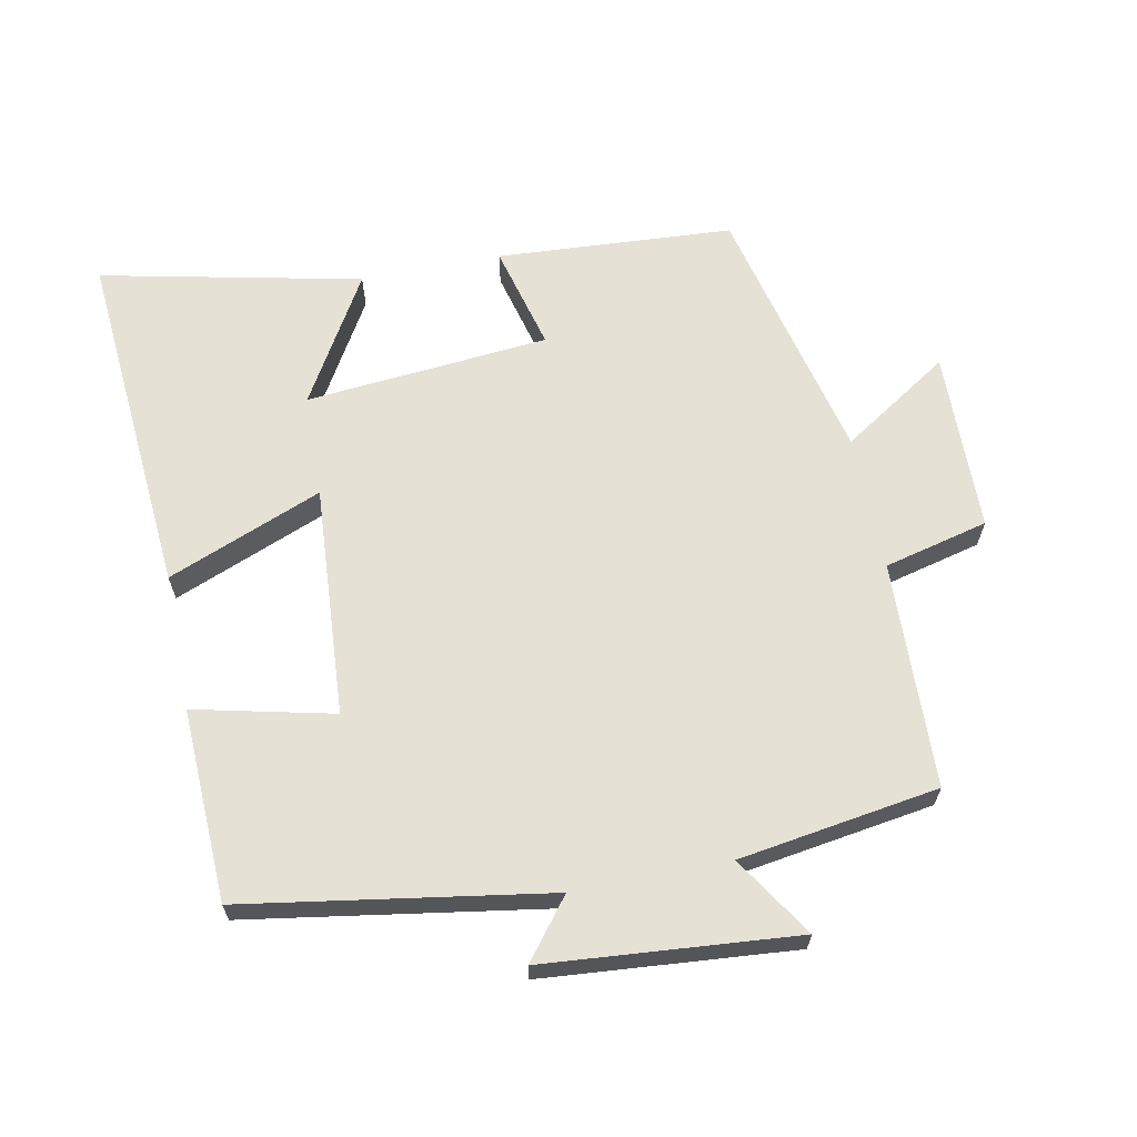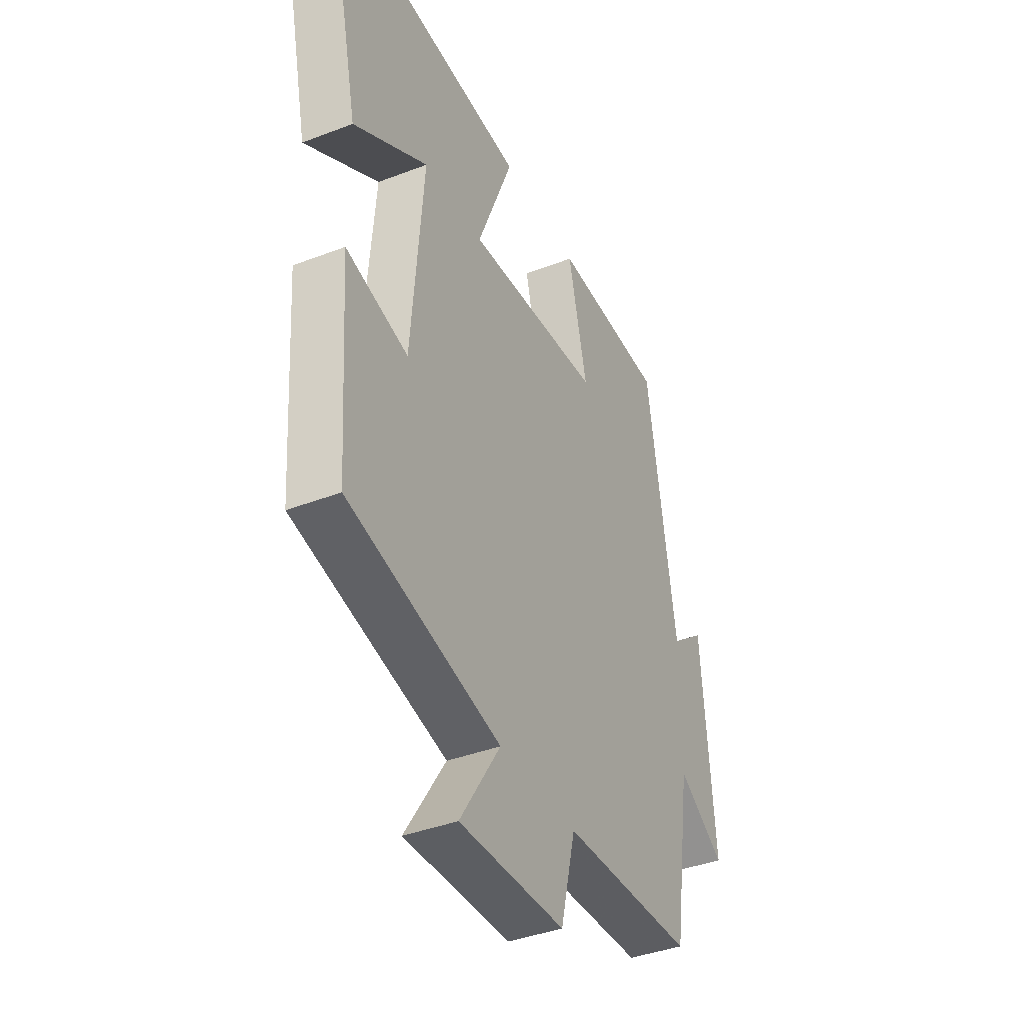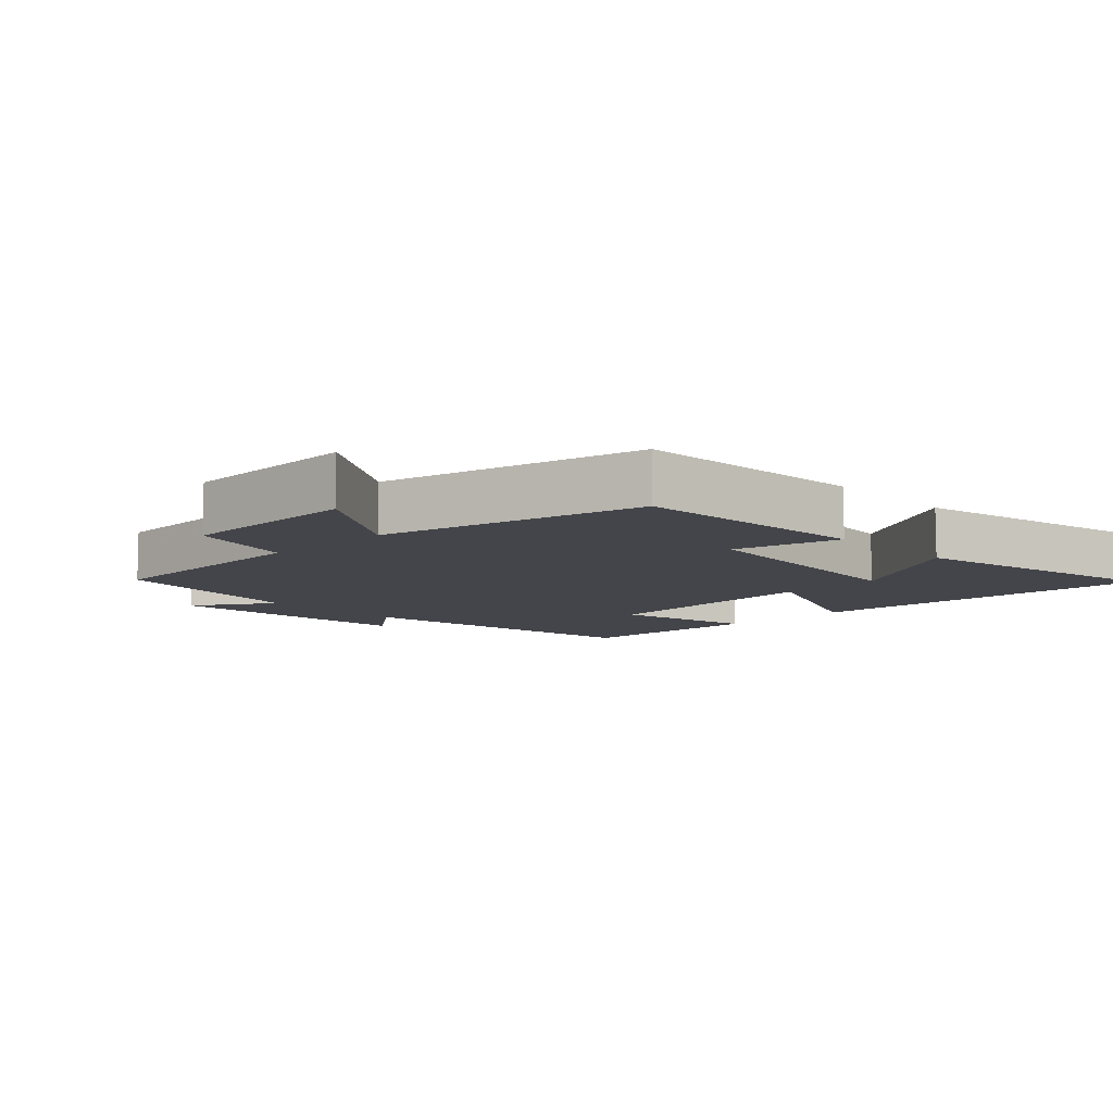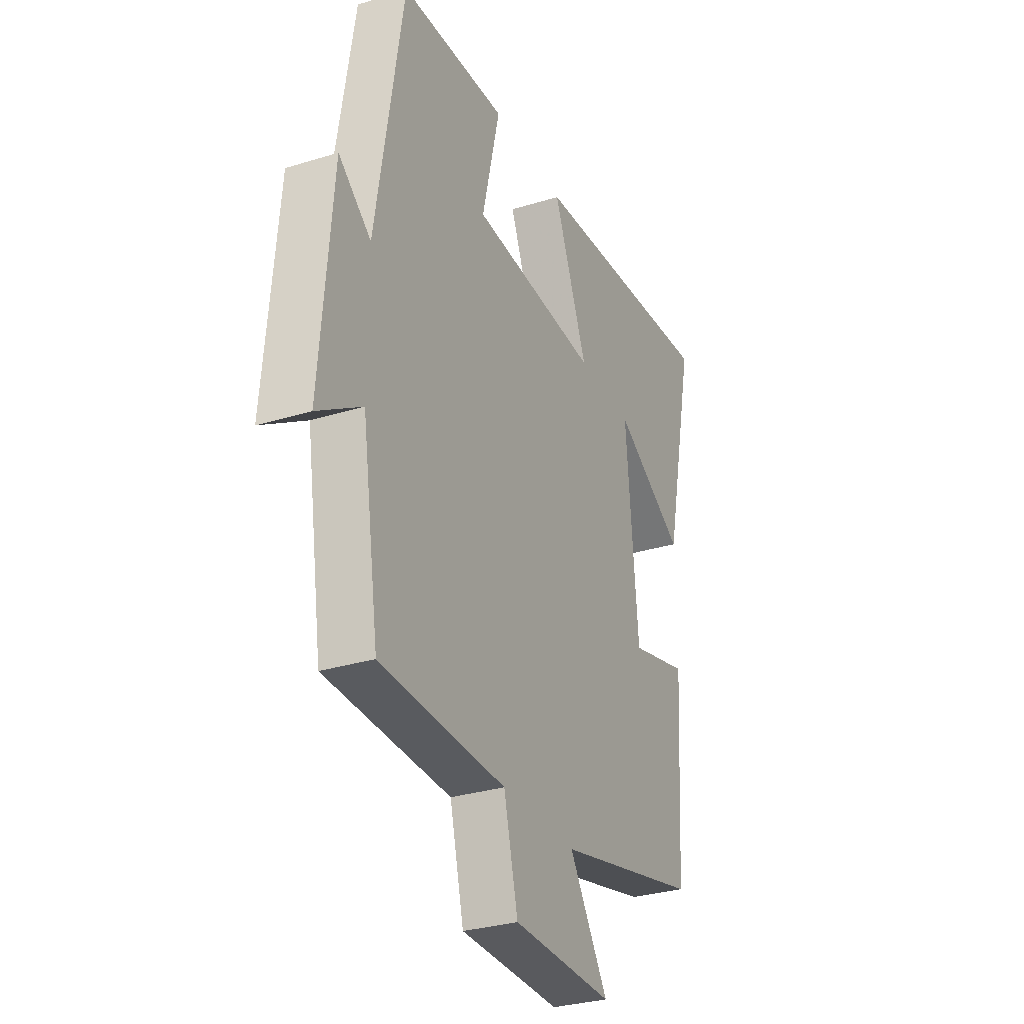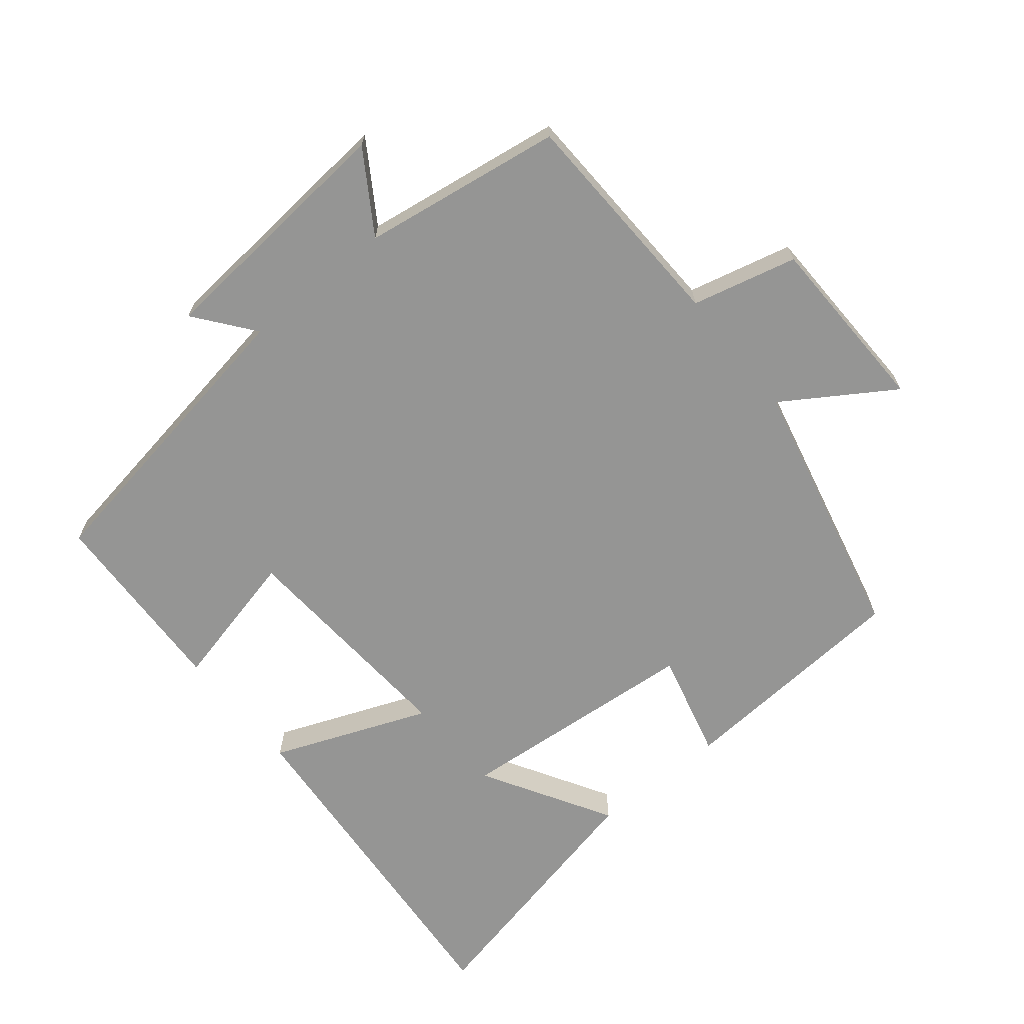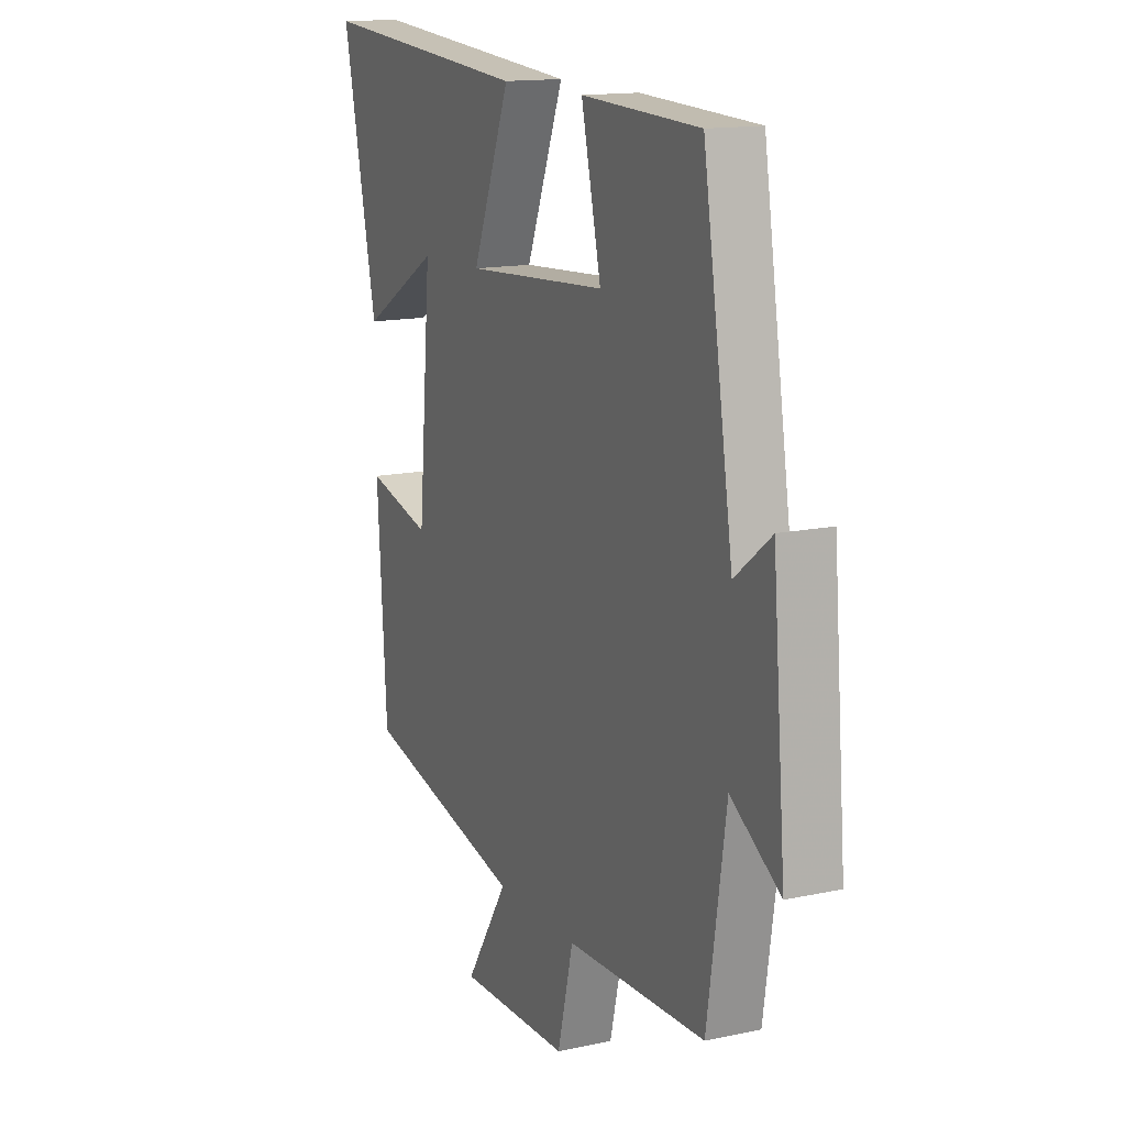
<metadata>
{"format":"obj","ext":"obj","renderer":"f3d","projection":"perspective","resolution":1024,"background":"white","views":[{"elev":64.6,"azim":78.7,"up":"+Y"},{"elev":-39.2,"azim":-64.3,"up":"+Z"},{"elev":-9.2,"azim":-136.1,"up":"+Y"},{"elev":-30.5,"azim":114.1,"up":"+Z"},{"elev":-67.4,"azim":129.2,"up":"+Y"},{"elev":14.5,"azim":65.0,"up":"+Z"}]}
</metadata>
<code>
v 0.455 0.07 -0.488
v 0.118 0.07 -0.5
v 0.08 0.07 -0.655
v -0.19 0.07 -0.661
v -0.086 0.07 -0.5
v -0.477 0.07 -0.409
v -0.5 0.07 -0.057
v -0.342 0.07 -0.097
v -0.31 0.07 0.265
v -0.5 0.07 0.153
v -0.584 0.07 0.54
v -0.063 0.07 0.5
v -0.155 0.07 0.27
v 0.189 0.07 0.294
v 0.141 0.07 0.5
v 0.427 0.07 0.489
v 0.5 0.07 0.039
v 0.587 0.07 0.107
v 0.619 0.07 -0.267
v 0.5 0.07 -0.191
v 0.455 0 -0.488
v 0.118 0 -0.5
v 0.08 0 -0.655
v -0.19 0 -0.661
v -0.086 0 -0.5
v -0.477 0 -0.409
v -0.5 0 -0.057
v -0.342 0 -0.097
v -0.31 0 0.265
v -0.5 0 0.153
v -0.584 0 0.54
v -0.063 0 0.5
v -0.155 0 0.27
v 0.189 0 0.294
v 0.141 0 0.5
v 0.427 0 0.489
v 0.5 0 0.039
v 0.587 0 0.107
v 0.619 0 -0.267
v 0.5 0 -0.191
f 17 18 19 20
f 17 20 1
f 16 17 1
f 15 16 1
f 14 15 1
f 13 14 1 2
f 11 12 13
f 9 10 11
f 9 11 13
f 13 2 3
f 9 13 3
f 8 9 3
f 5 6 7 8
f 3 4 5
f 3 5 8
f 40 39 38 37
f 21 40 37
f 21 37 36
f 21 36 35
f 21 35 34
f 22 21 34 33
f 33 32 31
f 31 30 29
f 33 31 29
f 23 22 33
f 23 33 29
f 23 29 28
f 28 27 26 25
f 25 24 23
f 28 25 23
f 1 21 22 2
f 2 22 23 3
f 3 23 24 4
f 4 24 25 5
f 5 25 26 6
f 6 26 27 7
f 7 27 28 8
f 8 28 29 9
f 9 29 30 10
f 10 30 31 11
f 11 31 32 12
f 12 32 33 13
f 13 33 34 14
f 14 34 35 15
f 15 35 36 16
f 16 36 37 17
f 17 37 38 18
f 18 38 39 19
f 19 39 40 20
f 20 40 21 1

</code>
